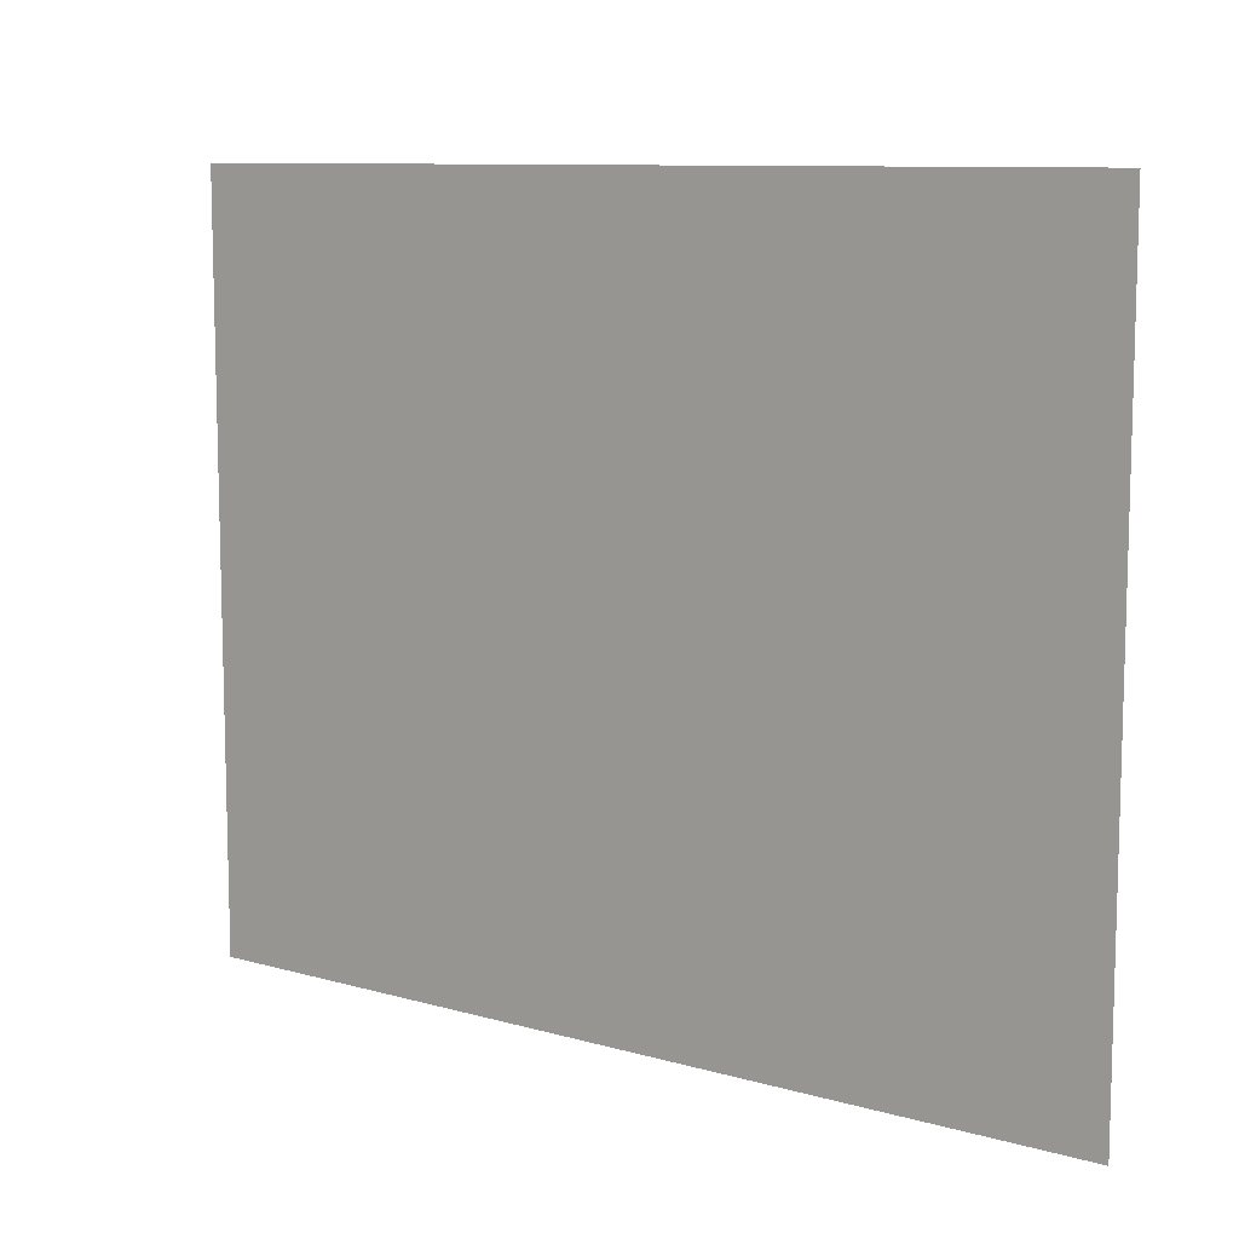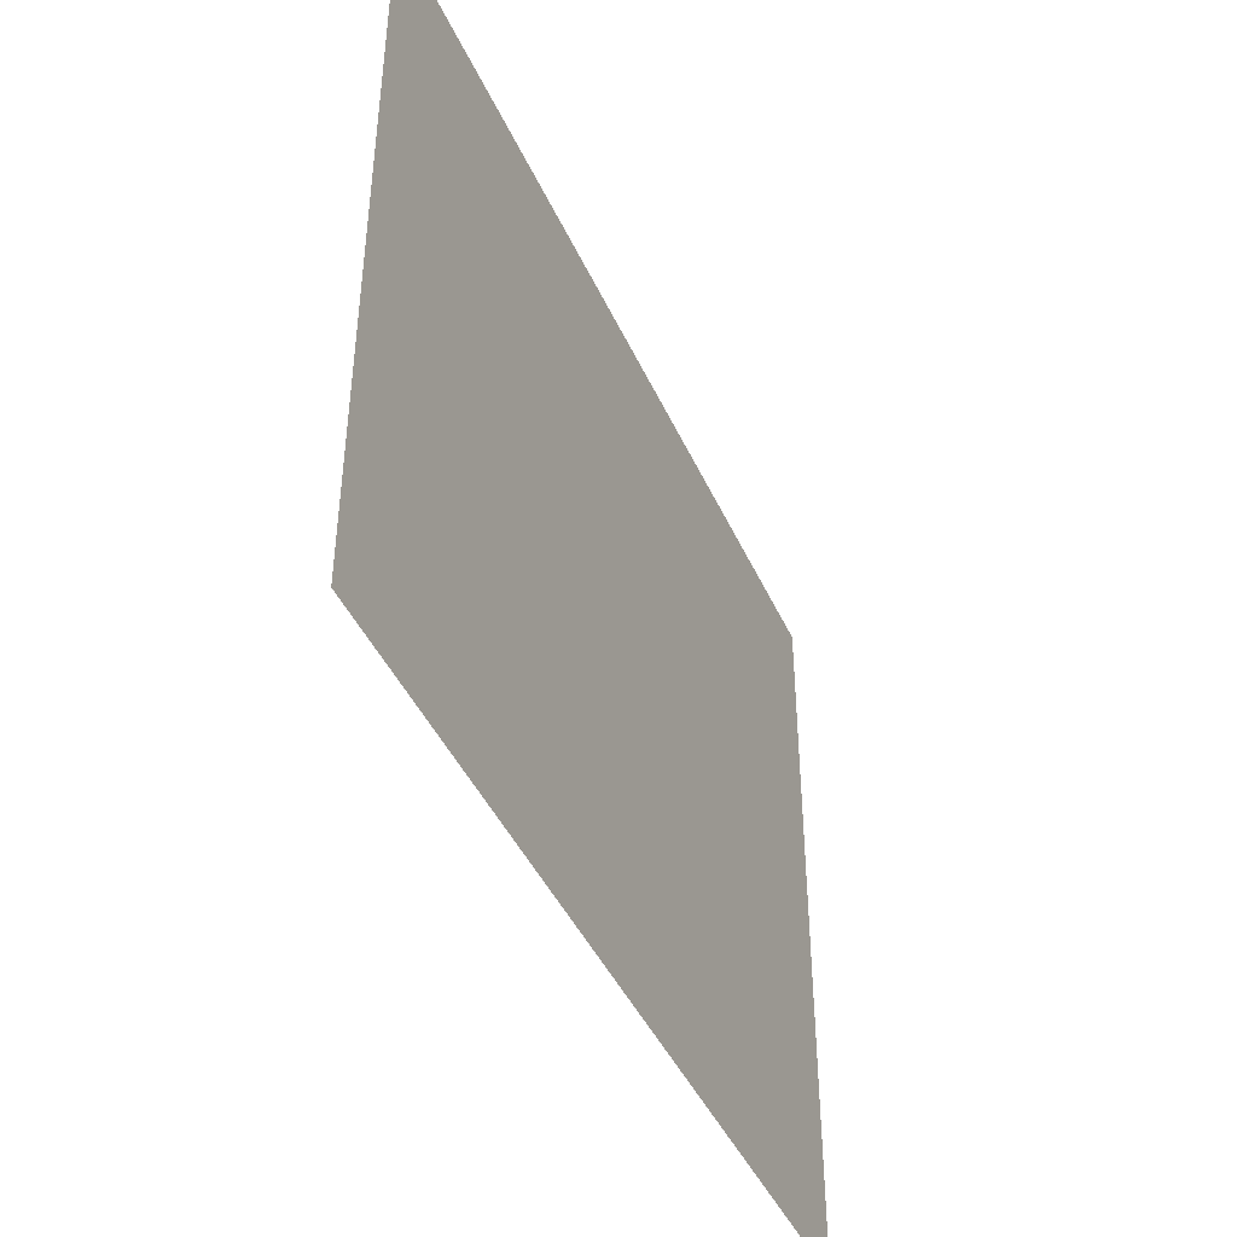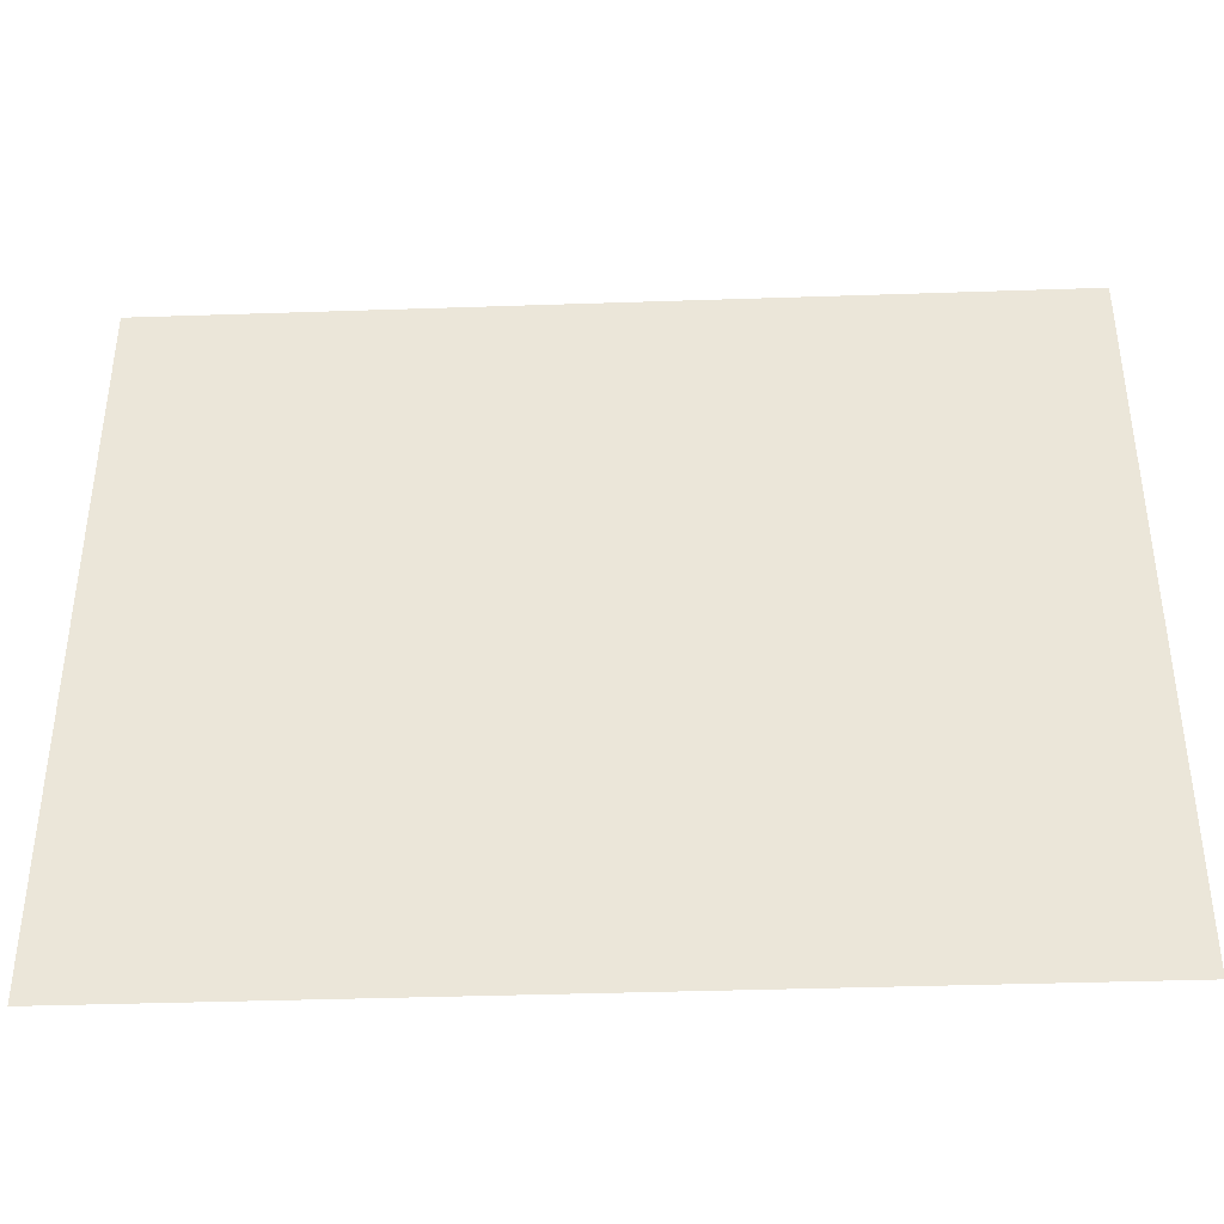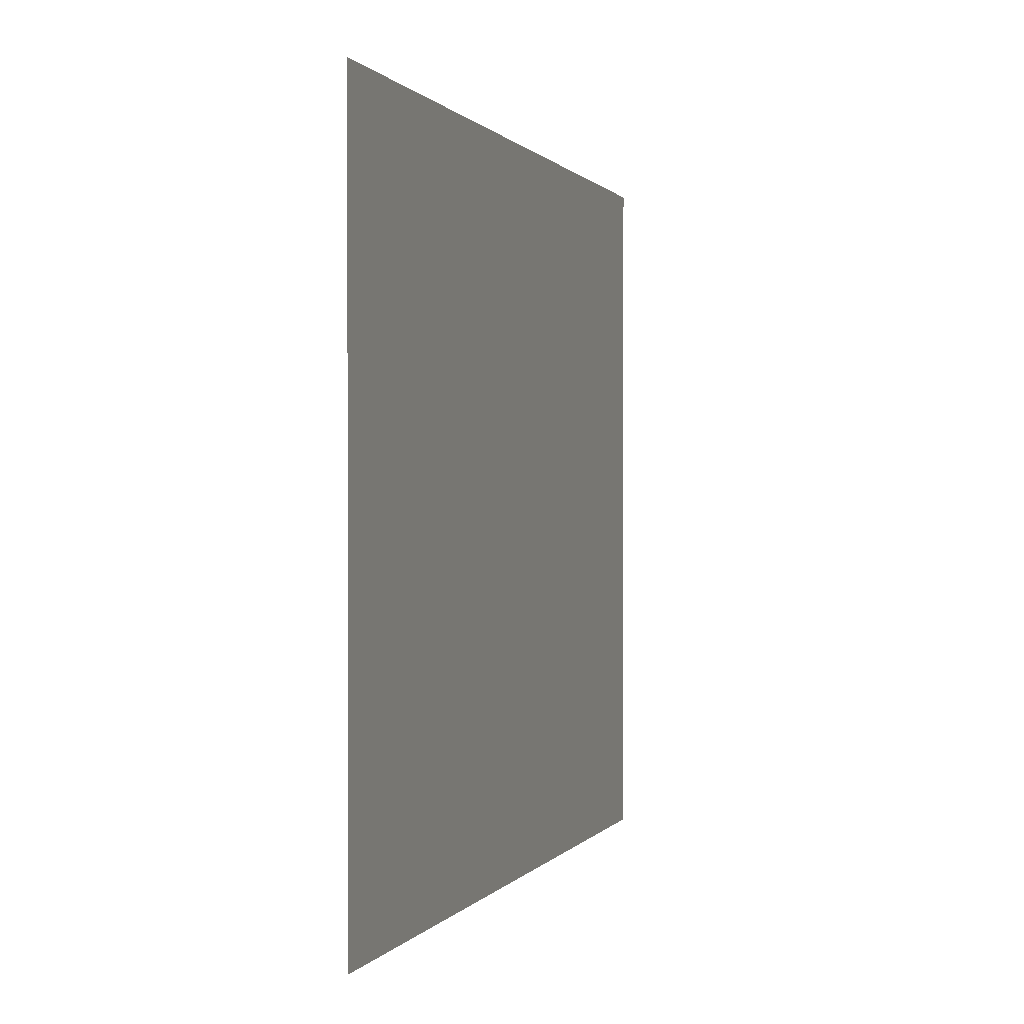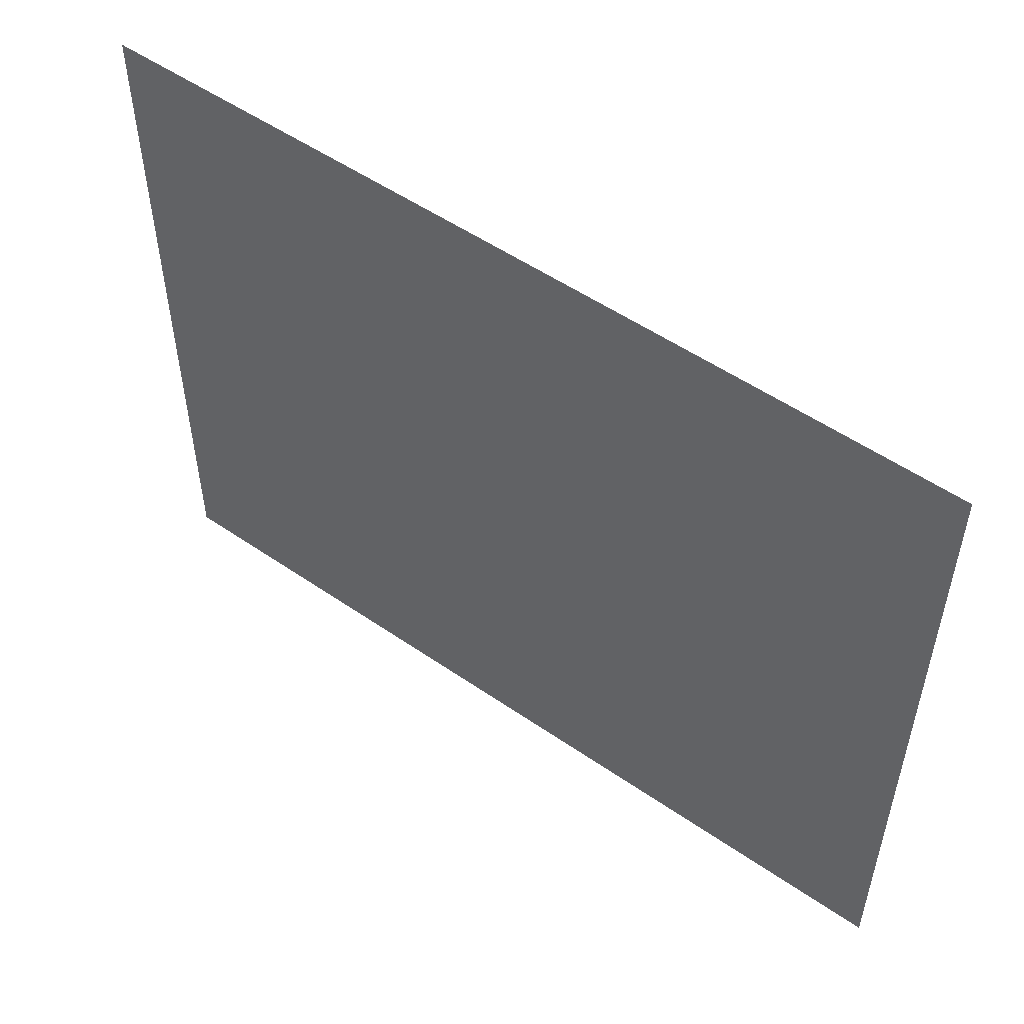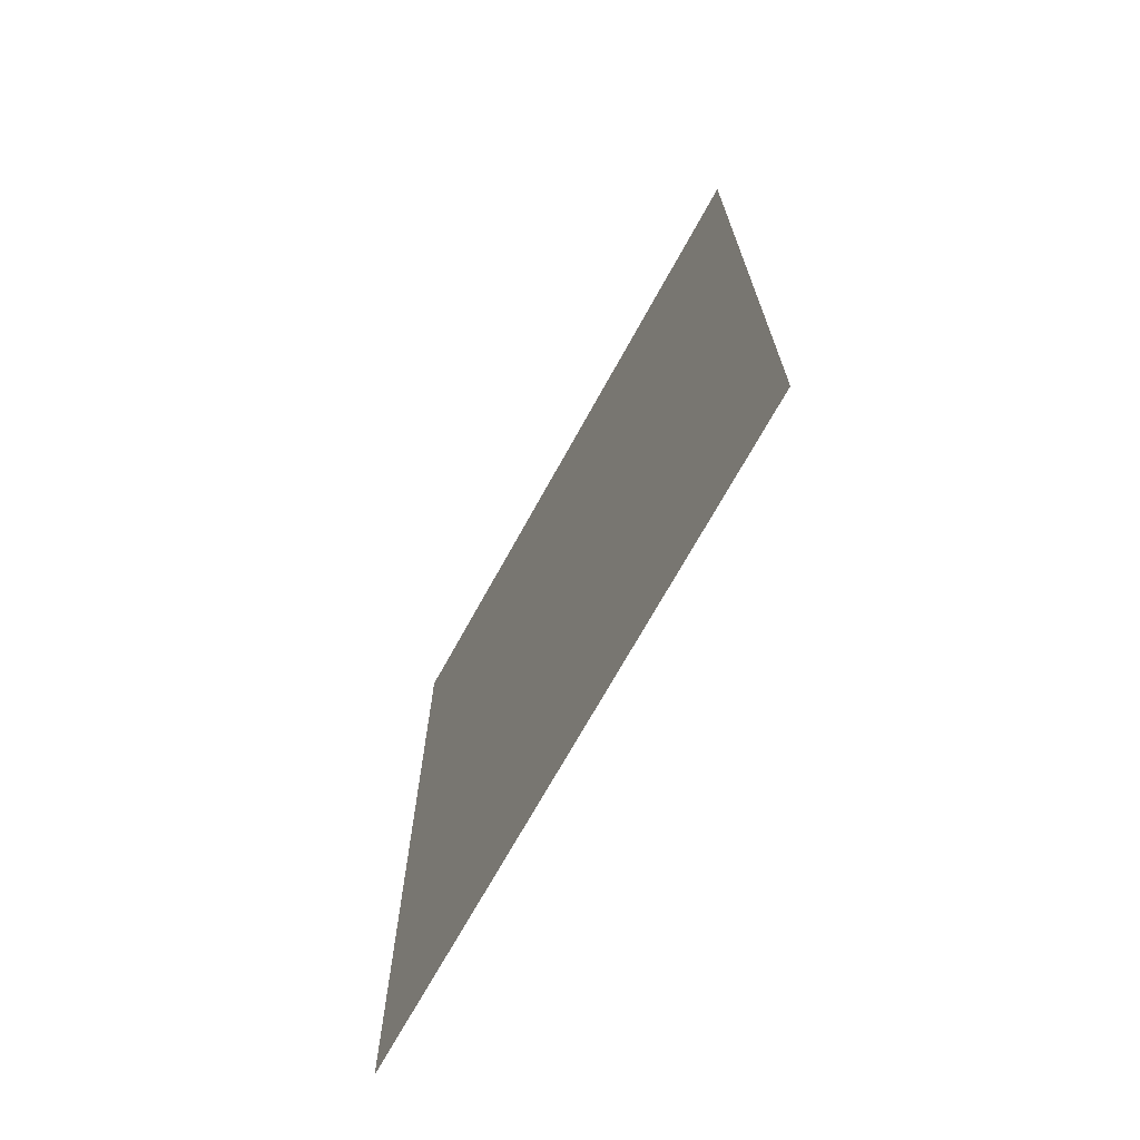
<metadata>
{"format":"obj","ext":"obj","renderer":"f3d","projection":"perspective","resolution":1024,"background":"white","views":[{"elev":9.8,"azim":126.3,"up":"+Y"},{"elev":-43.4,"azim":-156.9,"up":"+Y"},{"elev":-39.6,"azim":92.4,"up":"+Y"},{"elev":0.5,"azim":-163.1,"up":"+Y"},{"elev":53.0,"azim":-53.5,"up":"+Y"},{"elev":-70.0,"azim":-28.8,"up":"+Z"}]}
</metadata>
<code>
o Cachoeira_do_arroio_Cadeia_19
v 10.13 -0.4367 -1.172
v 10.13 3.749 -1.172
v 10.13 -0.4367 3.986
v 10.13 3.749 3.986
f 1 2 4 3

</code>
